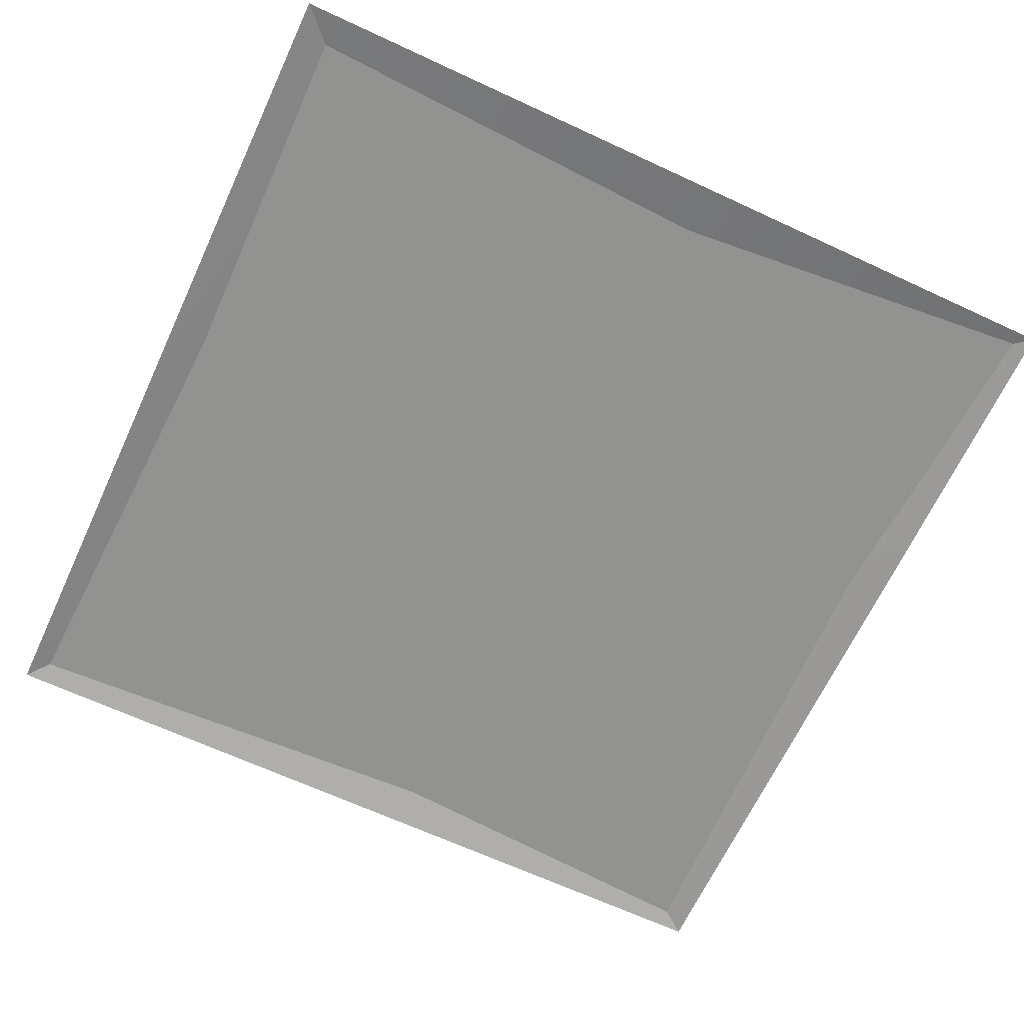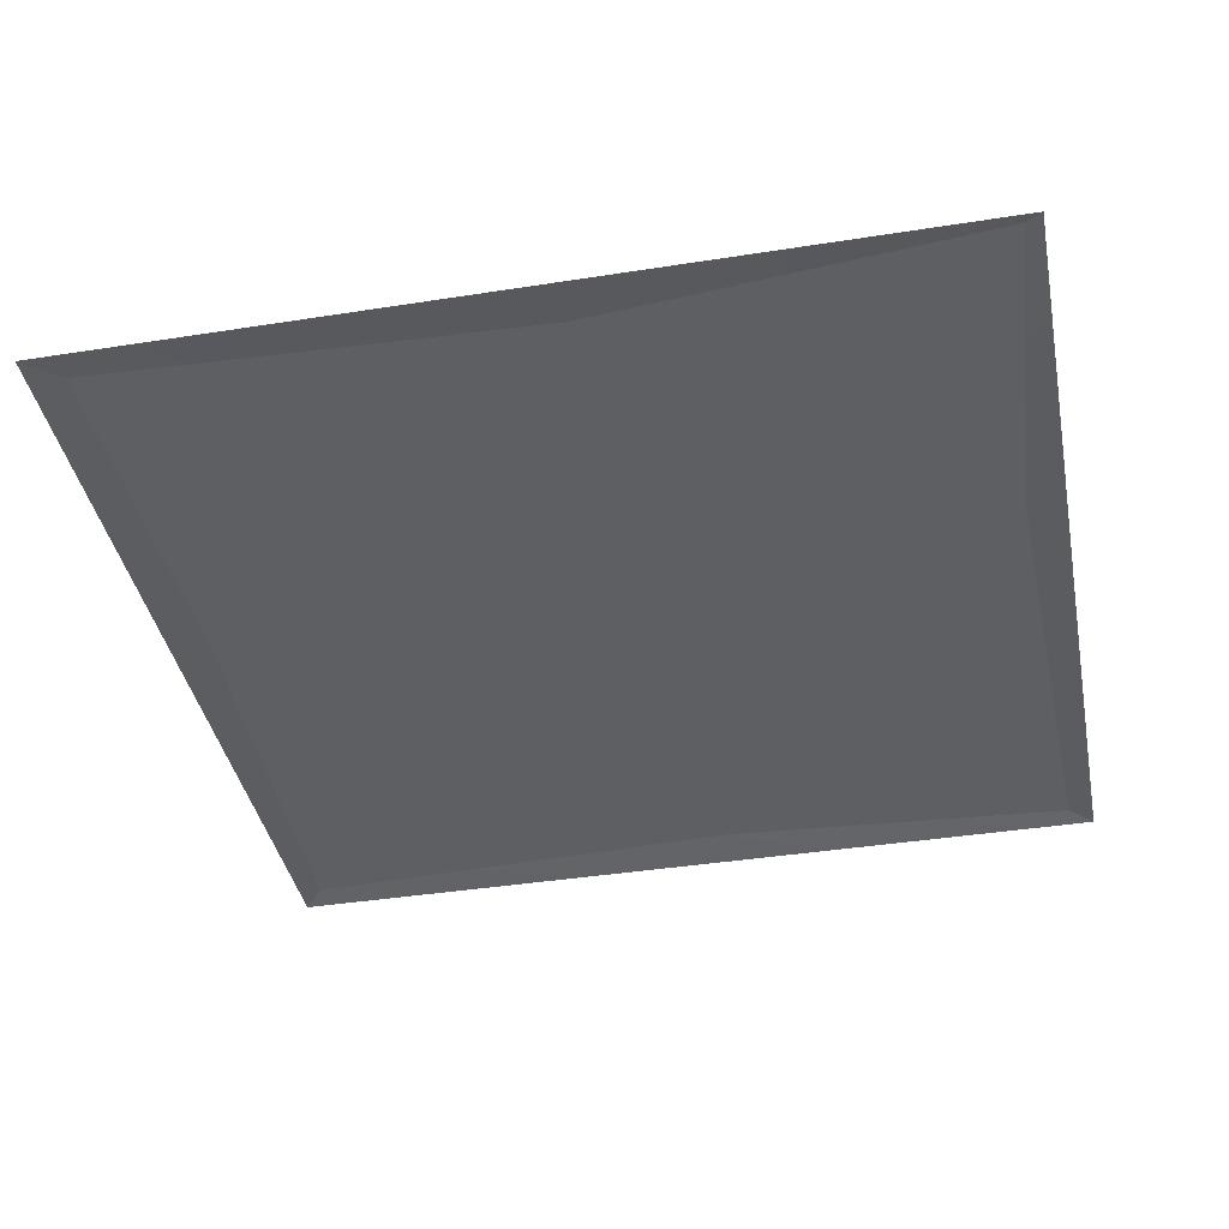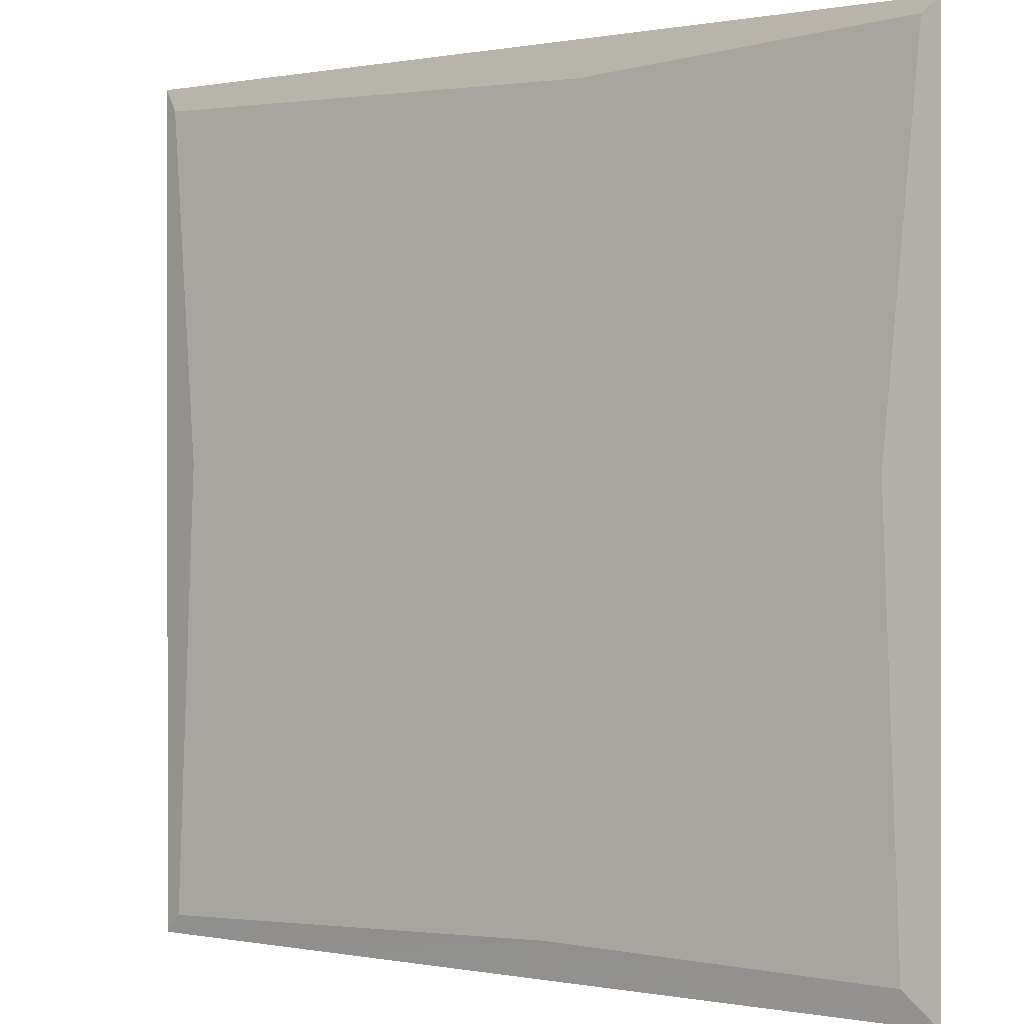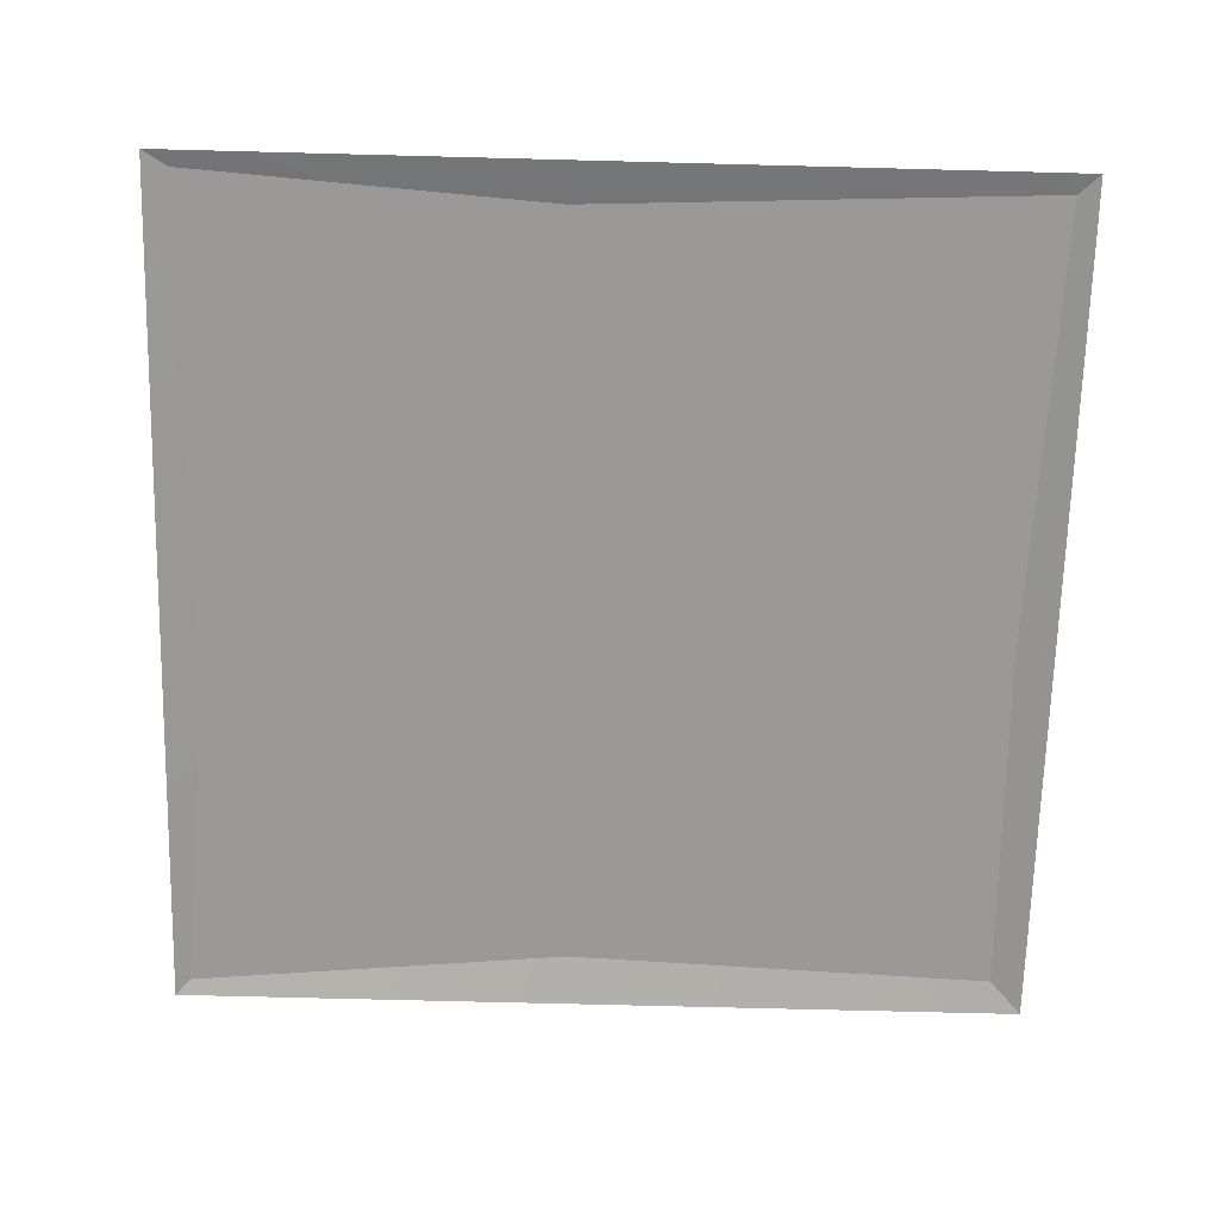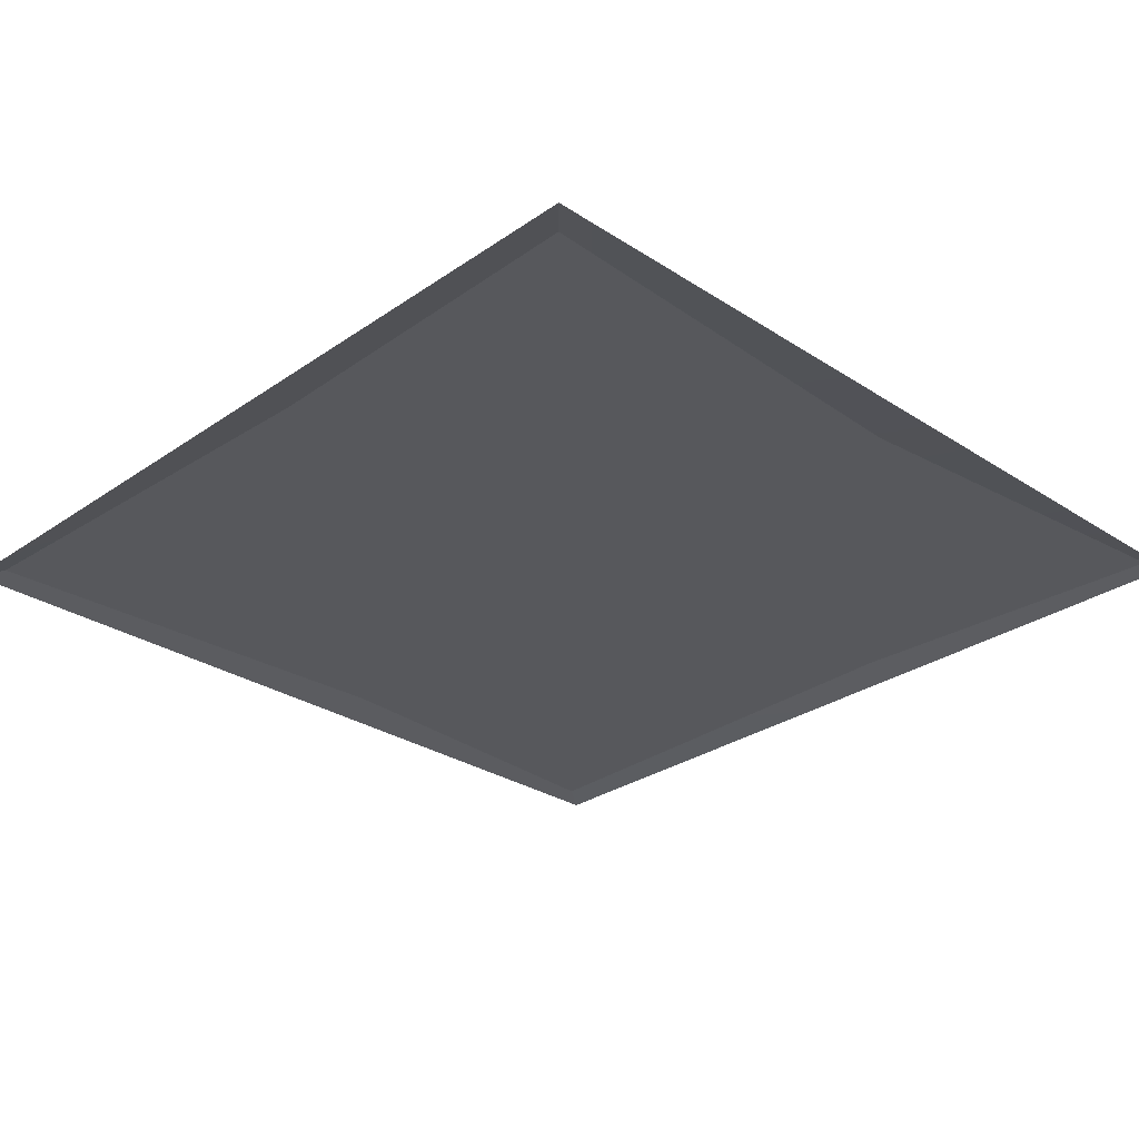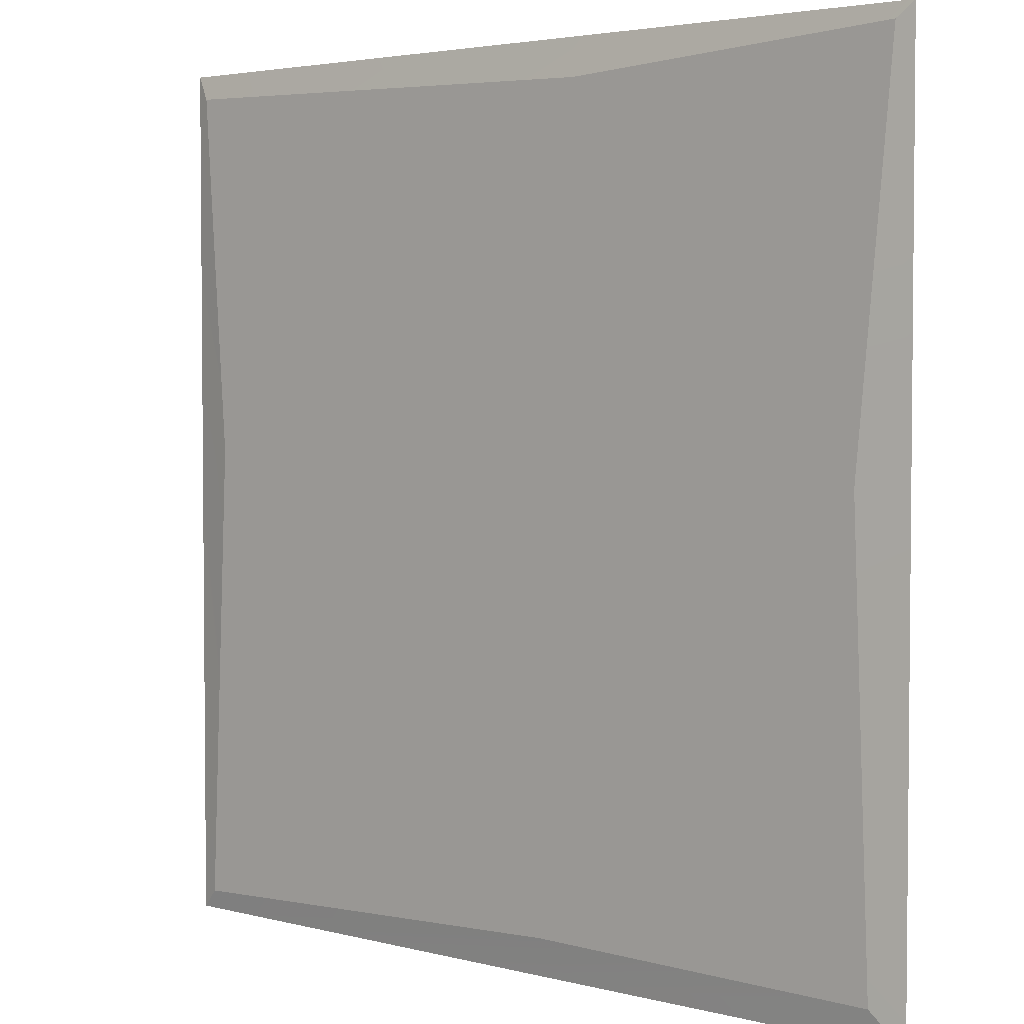
<metadata>
{"format":"obj","ext":"obj","renderer":"f3d","projection":"perspective","resolution":1024,"background":"white","views":[{"elev":-66.2,"azim":-115.0,"up":"+Y"},{"elev":-39.5,"azim":-78.9,"up":"+Y"},{"elev":0.2,"azim":-145.4,"up":"+Z"},{"elev":-68.9,"azim":88.5,"up":"+Y"},{"elev":-28.8,"azim":-134.2,"up":"+Y"},{"elev":3.4,"azim":-138.6,"up":"+Z"}]}
</metadata>
<code>
v -9e-06 -250 -500
v 1.8e-05 -250 0
v 500 -250 -500
v 500 -250 2.4e-05
v 19.4 -246.2 -481.4
v 8.62 -246.2 -8.62
v 490.3 -246.2 -14.07
v 487.9 -246.2 -488.4
v 5e-06 -250 -232
v 29.66 -246.2 -230.5
v 475.9 -246.2 -222.2
v 500 -250 -232
v 209 -250 1e-05
v 206.3 -246.2 -21.39
v 210.4 -246.2 -232.6
v 228.5 -246.2 -478.3
v 209 -250 -500
f 5 10 15 16
f 1 9 10 5
f 2 13 14 6
f 12 3 8 11
f 17 1 5 16
f 9 2 6 10
f 15 10 6 14
f 4 12 11 7
f 13 4 7 14
f 11 15 14 7
f 16 15 11 8
f 3 17 16 8

</code>
